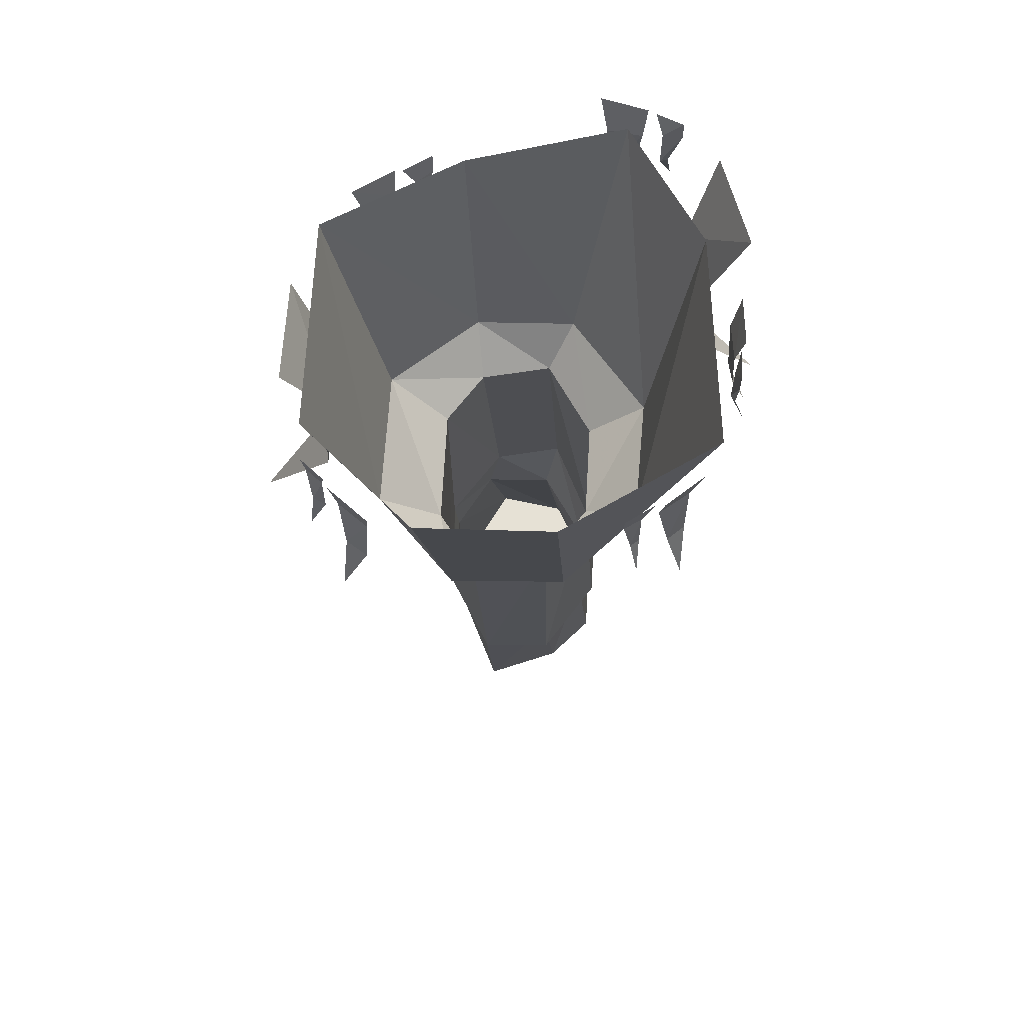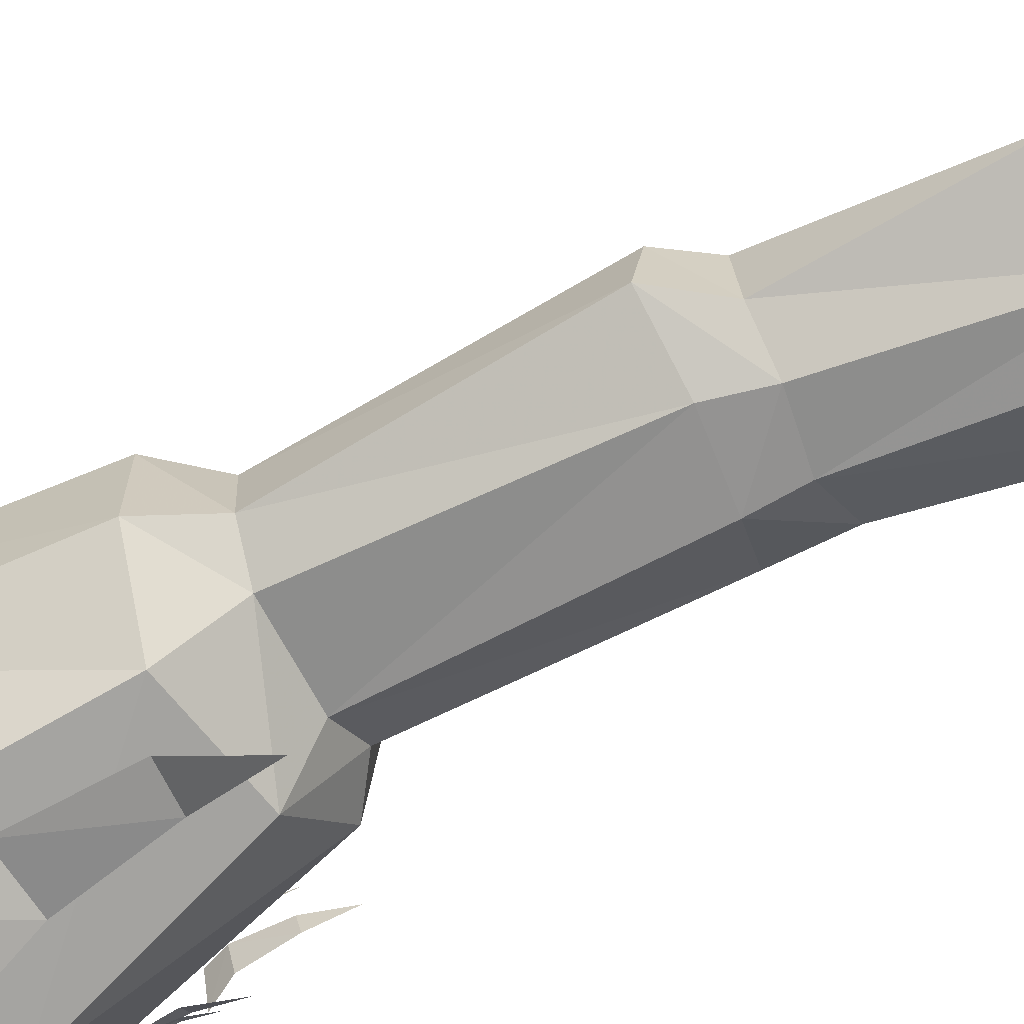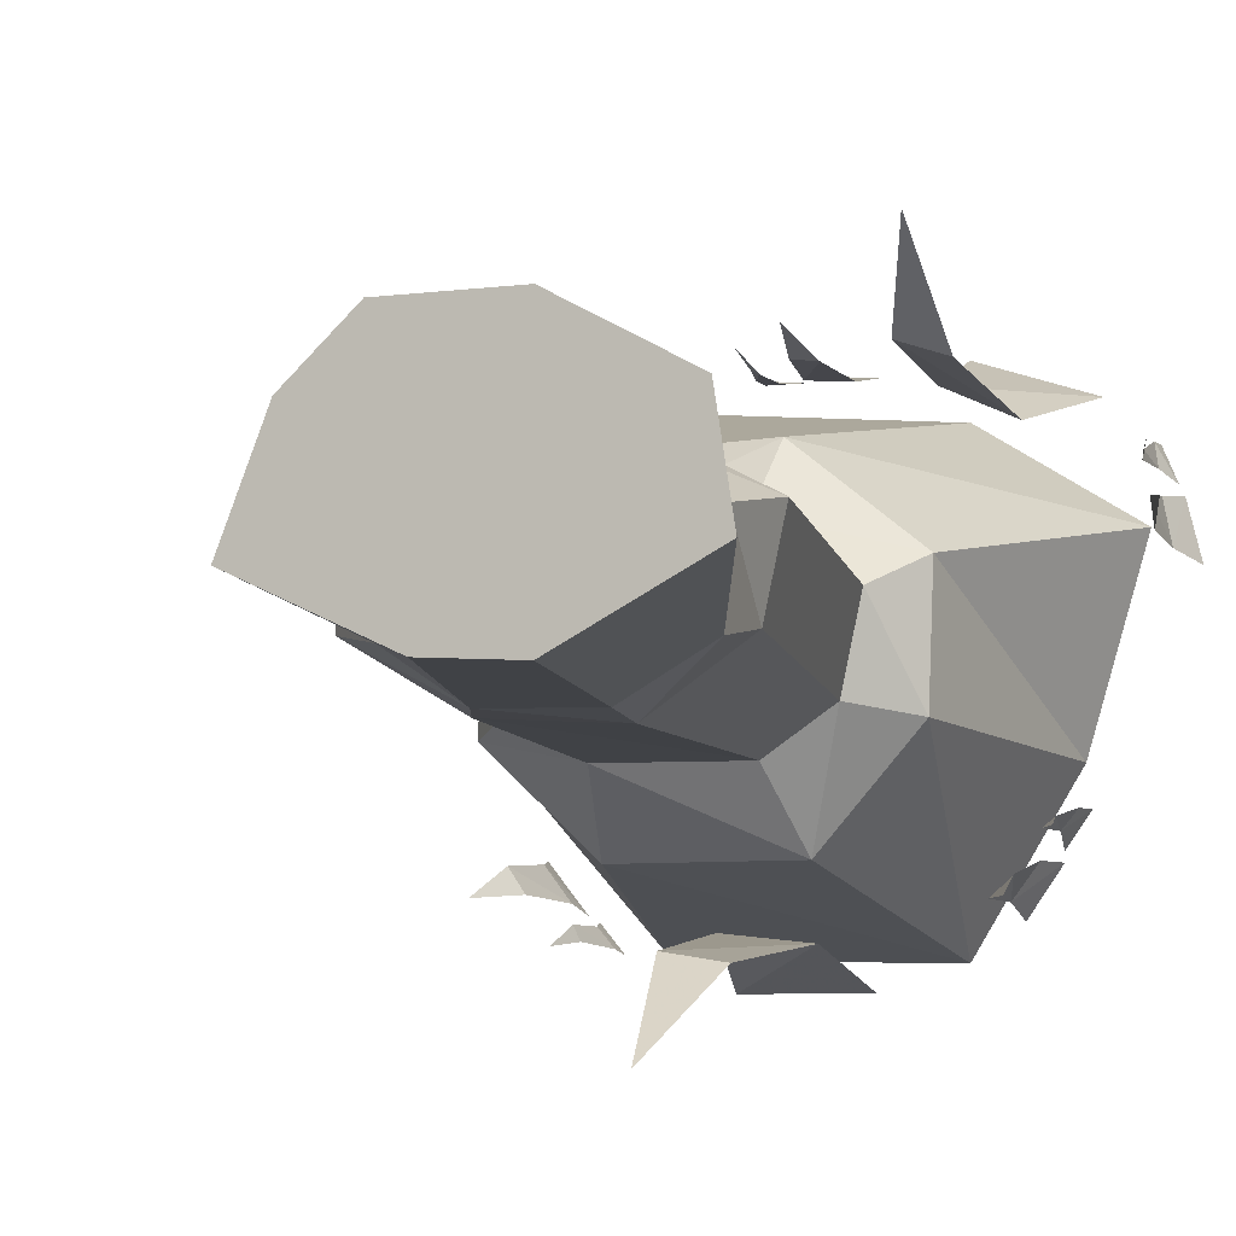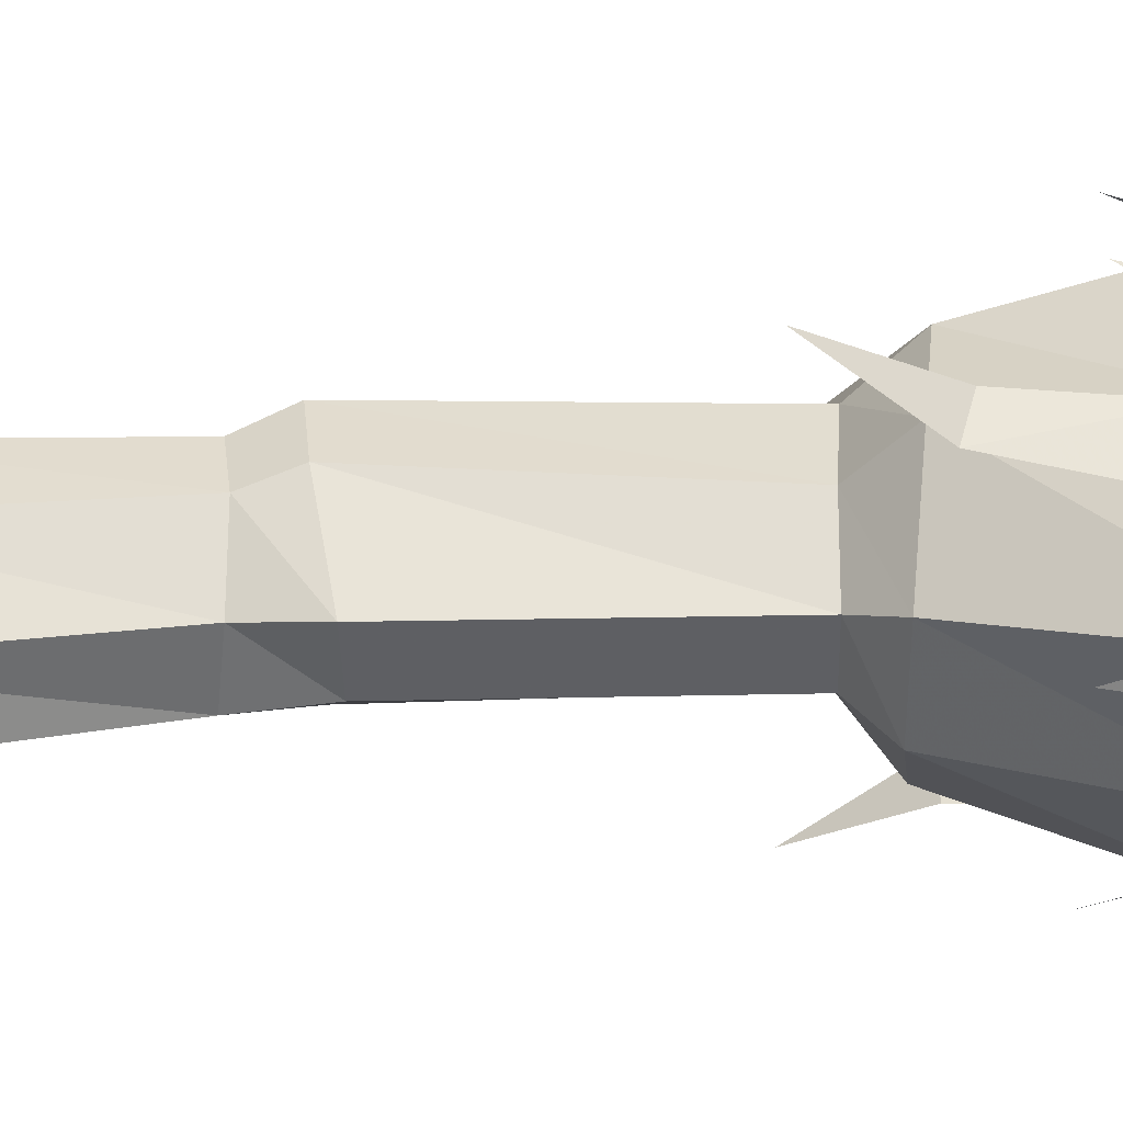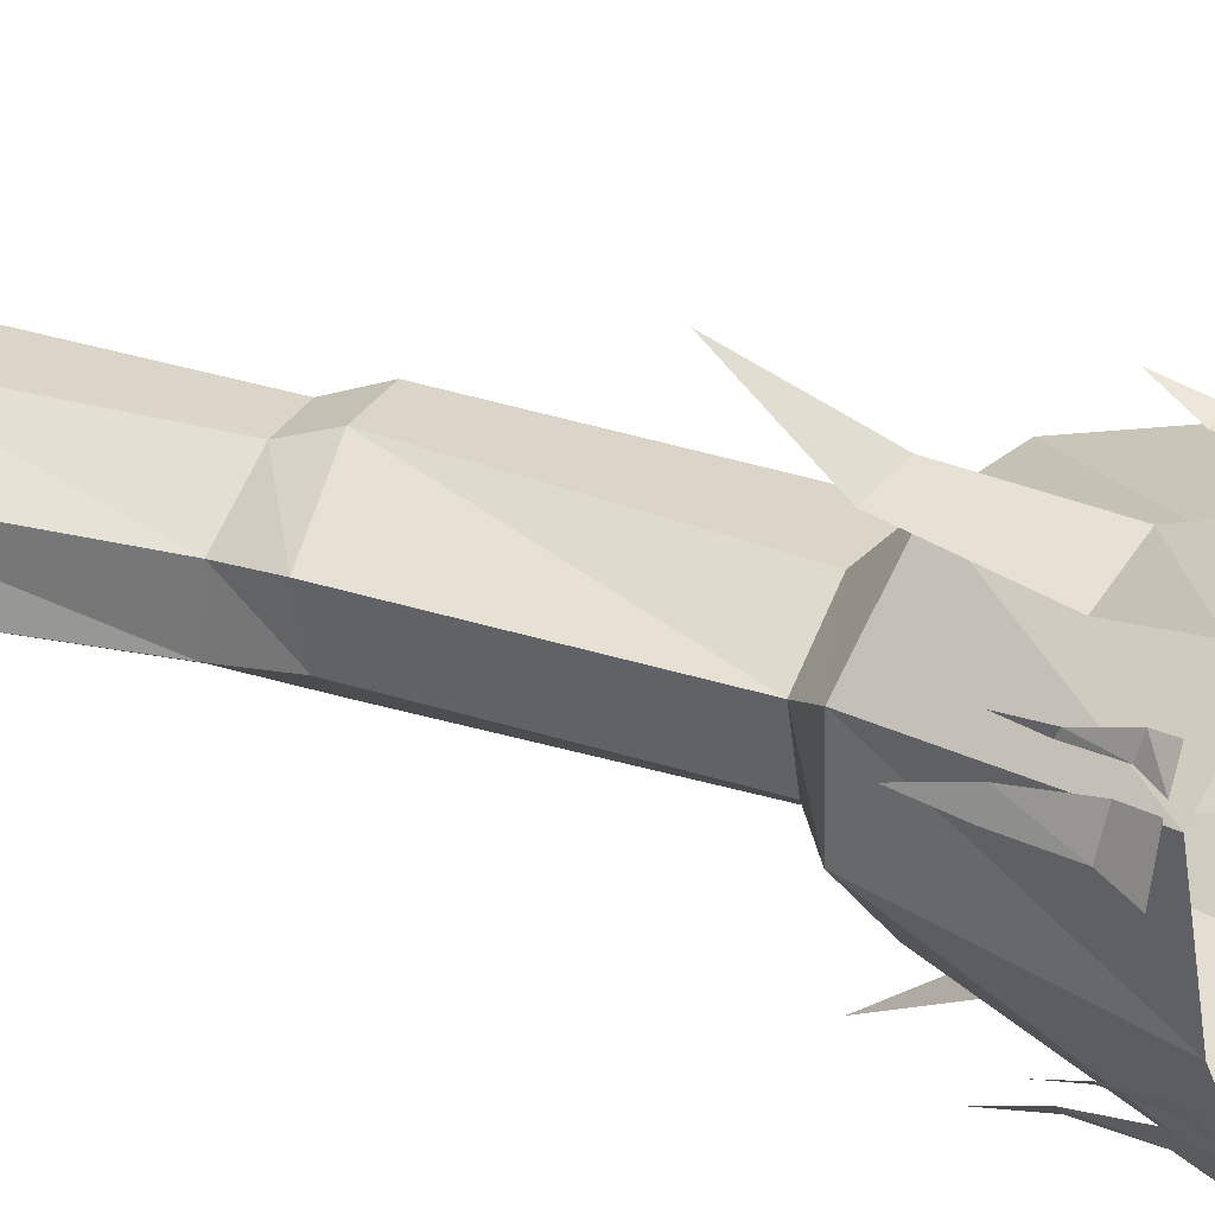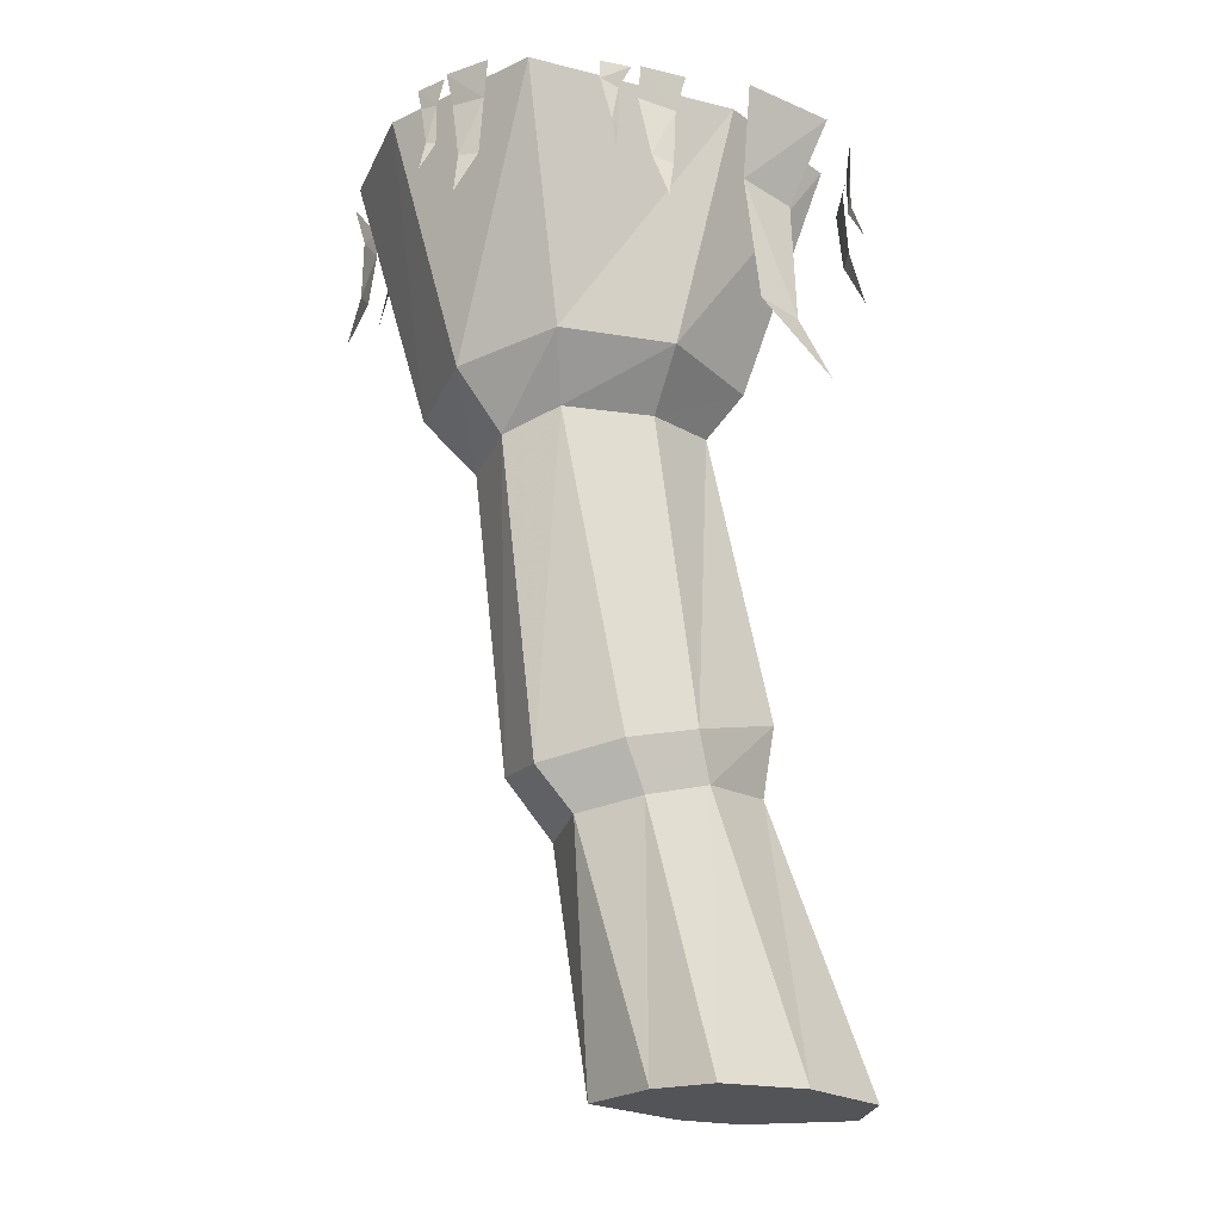
<metadata>
{"format":"obj","ext":"obj","renderer":"f3d","projection":"perspective","resolution":1024,"background":"white","views":[{"elev":64.1,"azim":-86.6,"up":"+Y"},{"elev":-64.4,"azim":-52.8,"up":"+Z"},{"elev":-6.4,"azim":22.2,"up":"+Z"},{"elev":34.4,"azim":96.6,"up":"+Z"},{"elev":27.5,"azim":124.9,"up":"+Z"},{"elev":-22.8,"azim":-18.0,"up":"+Y"}]}
</metadata>
<code>
v 0.03125 -1.875 0.125
v -0.03125 -1.875 -0.03125
v 0.1719 -1.875 -0.125
v 0.125 -1.875 0.2109
v 0.007812 -1.359 0.1797
v -0.1016 -1.383 0.1016
v -0.09375 -1.391 -0.05469
v 0.007812 -1.375 -0.125
v 0.1484 -1.328 -0.125
v 0.2969 -1.875 -0.1328
v 0.2969 -1.875 0.2109
v 0.1328 -1.328 0.1797
v 0.1016 -1.234 0.2109
v -0.03906 -1.266 0.2109
v -0.1797 -1.297 0.1094
v -0.1953 -1.281 -0.03125
v -0.03906 -1.266 -0.125
v 0.1328 -1.219 -0.1328
v 0.2734 -1.328 -0.05469
v 0.4922 -1.875 -0.03125
v 0.4688 -1.875 0.1172
v 0.2734 -1.312 0.08594
v 0.2891 -1.172 0.1094
v 0.1719 -0.5781 0.08594
v 0.03125 -0.5938 0.1797
v -0.1562 -0.6016 0.1797
v -0.25 -0.6406 0.1016
v -0.2578 -0.6562 -0.05469
v -0.1719 -0.625 -0.125
v 0.03906 -0.5859 -0.125
v 0.2578 -1.172 -0.03125
v 0.1406 -0.5781 -0.05469
v 0.2266 -0.4922 -0.07031
v 0.2344 -0.4922 0.1328
v 0.03906 -0.4922 0.2891
v -0.1953 -0.4922 0.2812
v -0.3516 -0.5312 0.1406
v -0.3594 -0.5391 -0.08594
v -0.2109 -0.4844 -0.2422
v 0.07031 -0.4844 -0.2422
v 0.125 0 -0.3594
v 0.2891 0 -0.09375
v 0.3828 0 0.2188
v 0.1328 0 0.375
v -0.2969 0 0.4141
v -0.4922 0 0.125
v -0.5 0 -0.1328
v -0.3047 0 -0.3516
v -0.1016 -0.6562 -0.5
v -0.05469 -0.4375 -0.3672
v -0.1484 -0.4531 -0.3516
v -0.1719 -0.1797 -0.3203
v -0.03125 -0.1719 -0.3359
v -0.007812 0 -0.3984
v -0.2109 0 -0.3984
v 0.2578 -0.2891 -0.2812
v 0.2422 -0.1875 -0.25
v 0.2109 -0.1953 -0.2812
v 0.2031 -0.07031 -0.2812
v 0.2422 -0.0625 -0.2266
v 0.2578 0 -0.2266
v 0.2031 0 -0.3047
v 0.2969 -0.1953 -0.1875
v 0.2812 -0.125 -0.1719
v 0.2656 -0.1328 -0.1875
v 0.2656 -0.04688 -0.1875
v 0.2891 -0.03906 -0.1562
v 0.2969 0 -0.1562
v 0.2578 0 -0.2109
v 0.4688 -0.2891 0.2188
v 0.4297 -0.1875 0.2344
v 0.4375 -0.1953 0.1875
v 0.4297 -0.07031 0.1797
v 0.4141 -0.0625 0.25
v 0.4297 0 0.2578
v 0.4531 0 0.1641
v 0.4297 -0.1953 0.3125
v 0.4062 -0.125 0.3047
v 0.4062 -0.1328 0.2891
v 0.4062 -0.04688 0.2891
v 0.3984 -0.03906 0.3281
v 0.3984 0 0.3281
v 0.4219 0 0.2734
v -0.03906 -0.2891 0.4766
v -0.0625 -0.1875 0.4453
v -0.01562 -0.1953 0.4375
v -0.007812 -0.07031 0.4297
v -0.08594 -0.0625 0.4375
v -0.08594 0 0.4531
v 0.007812 0 0.4453
v -0.1406 -0.1953 0.4688
v -0.1406 -0.125 0.4453
v -0.125 -0.1328 0.4375
v -0.125 -0.04688 0.4375
v -0.1641 -0.03906 0.4453
v -0.1641 0 0.4453
v -0.1016 0 0.4453
v -0.4219 -0.2891 0.3594
v -0.4062 -0.1875 0.3281
v -0.375 -0.1953 0.3594
v -0.3672 -0.07031 0.3594
v -0.4141 -0.0625 0.3047
v -0.4297 0 0.3125
v -0.3672 0 0.3828
v -0.4688 -0.1953 0.2734
v -0.4531 -0.125 0.2578
v -0.4375 -0.1328 0.2734
v -0.4375 -0.04688 0.2734
v -0.4609 -0.03906 0.2422
v -0.4688 0 0.2422
v -0.4297 0 0.2969
v -0.4844 -0.2891 -0.2734
v -0.4453 -0.1875 -0.2656
v -0.4688 -0.1953 -0.2266
v -0.4688 -0.07031 -0.2188
v -0.4297 -0.0625 -0.2734
v -0.4297 0 -0.2891
v -0.4922 0 -0.2109
v -0.4062 -0.1953 -0.3359
v -0.3906 -0.125 -0.3281
v -0.3984 -0.1328 -0.3047
v -0.3984 -0.04688 -0.3047
v -0.375 -0.03906 -0.3359
v -0.375 0 -0.3438
v -0.4141 0 -0.2969
v 0.25 -0.6562 0.5312
v 0.1641 -0.4375 0.4141
v 0.25 -0.4531 0.3828
v 0.2578 -0.1797 0.3438
v 0.1406 -0.1719 0.3984
v 0.1328 0 0.4609
v 0.3203 0 0.3984
f 1 2 3
f 1 3 4
f 3 10 11
f 3 11 4
f 5 12 13
f 5 13 14
f 5 14 6
f 6 14 15
f 6 15 7
f 7 15 16
f 7 16 8
f 8 16 17
f 8 17 18
f 8 18 9
f 9 18 19
f 10 20 21
f 10 21 11
f 12 22 23
f 12 23 13
f 18 31 19
f 19 31 22
f 22 31 23
f 24 32 33
f 24 33 34
f 24 34 25
f 25 34 35
f 25 35 26
f 26 35 36
f 26 36 27
f 27 36 37
f 27 37 28
f 28 37 38
f 28 38 29
f 29 38 39
f 29 39 40
f 29 40 30
f 30 40 32
f 32 40 33
f 1 4 5
f 1 5 6
f 1 6 2
f 2 6 7
f 2 7 3
f 3 7 8
f 3 8 9
f 3 9 10
f 4 11 12
f 4 12 5
f 9 19 20
f 9 20 10
f 11 21 22
f 11 22 12
f 13 23 24
f 13 24 25
f 13 25 14
f 14 25 26
f 14 26 15
f 15 26 27
f 15 27 16
f 16 27 28
f 16 28 17
f 17 28 29
f 17 29 30
f 17 30 18
f 18 30 31
f 19 22 21
f 19 21 20
f 23 31 32
f 23 32 24
f 30 32 31
f 33 40 41
f 33 41 42
f 33 42 34
f 34 42 43
f 34 43 35
f 35 43 44
f 35 44 36
f 36 44 45
f 36 45 37
f 37 45 46
f 37 46 38
f 38 46 47
f 38 47 39
f 39 47 48
f 39 48 41
f 39 41 40
f 49 50 51
f 49 51 50
f 50 51 52
f 50 52 53
f 50 53 51
f 51 53 52
f 52 53 54
f 52 54 55
f 52 55 53
f 53 55 54
f 56 57 58
f 56 58 57
f 57 58 59
f 57 59 60
f 57 60 58
f 58 60 59
f 59 60 61
f 59 61 62
f 59 62 60
f 60 62 61
f 63 64 65
f 63 65 64
f 64 65 66
f 64 66 67
f 64 67 65
f 65 67 66
f 66 67 68
f 66 68 69
f 66 69 67
f 67 69 68
f 70 71 72
f 70 72 71
f 71 72 73
f 71 73 74
f 71 74 72
f 72 74 73
f 73 74 75
f 73 75 76
f 73 76 74
f 74 76 75
f 77 78 79
f 77 79 78
f 78 79 80
f 78 80 81
f 78 81 79
f 79 81 80
f 80 81 82
f 80 82 83
f 80 83 81
f 81 83 82
f 84 85 86
f 84 86 85
f 85 86 87
f 85 87 88
f 85 88 86
f 86 88 87
f 87 88 89
f 87 89 90
f 87 90 88
f 88 90 89
f 91 92 93
f 91 93 92
f 92 93 94
f 92 94 95
f 92 95 93
f 93 95 94
f 94 95 96
f 94 96 97
f 94 97 95
f 95 97 96
f 98 99 100
f 98 100 99
f 99 100 101
f 99 101 102
f 99 102 100
f 100 102 101
f 101 102 103
f 101 103 104
f 101 104 102
f 102 104 103
f 105 106 107
f 105 107 106
f 106 107 108
f 106 108 109
f 106 109 107
f 107 109 108
f 108 109 110
f 108 110 111
f 108 111 109
f 109 111 110
f 112 113 114
f 112 114 113
f 113 114 115
f 113 115 116
f 113 116 114
f 114 116 115
f 115 116 117
f 115 117 118
f 115 118 116
f 116 118 117
f 119 120 121
f 119 121 120
f 120 121 122
f 120 122 123
f 120 123 121
f 121 123 122
f 122 123 124
f 122 124 125
f 122 125 123
f 123 125 124
f 126 127 128
f 126 128 127
f 127 128 129
f 127 129 130
f 127 130 128
f 128 130 129
f 129 130 131
f 129 131 132
f 129 132 130
f 130 132 131

</code>
